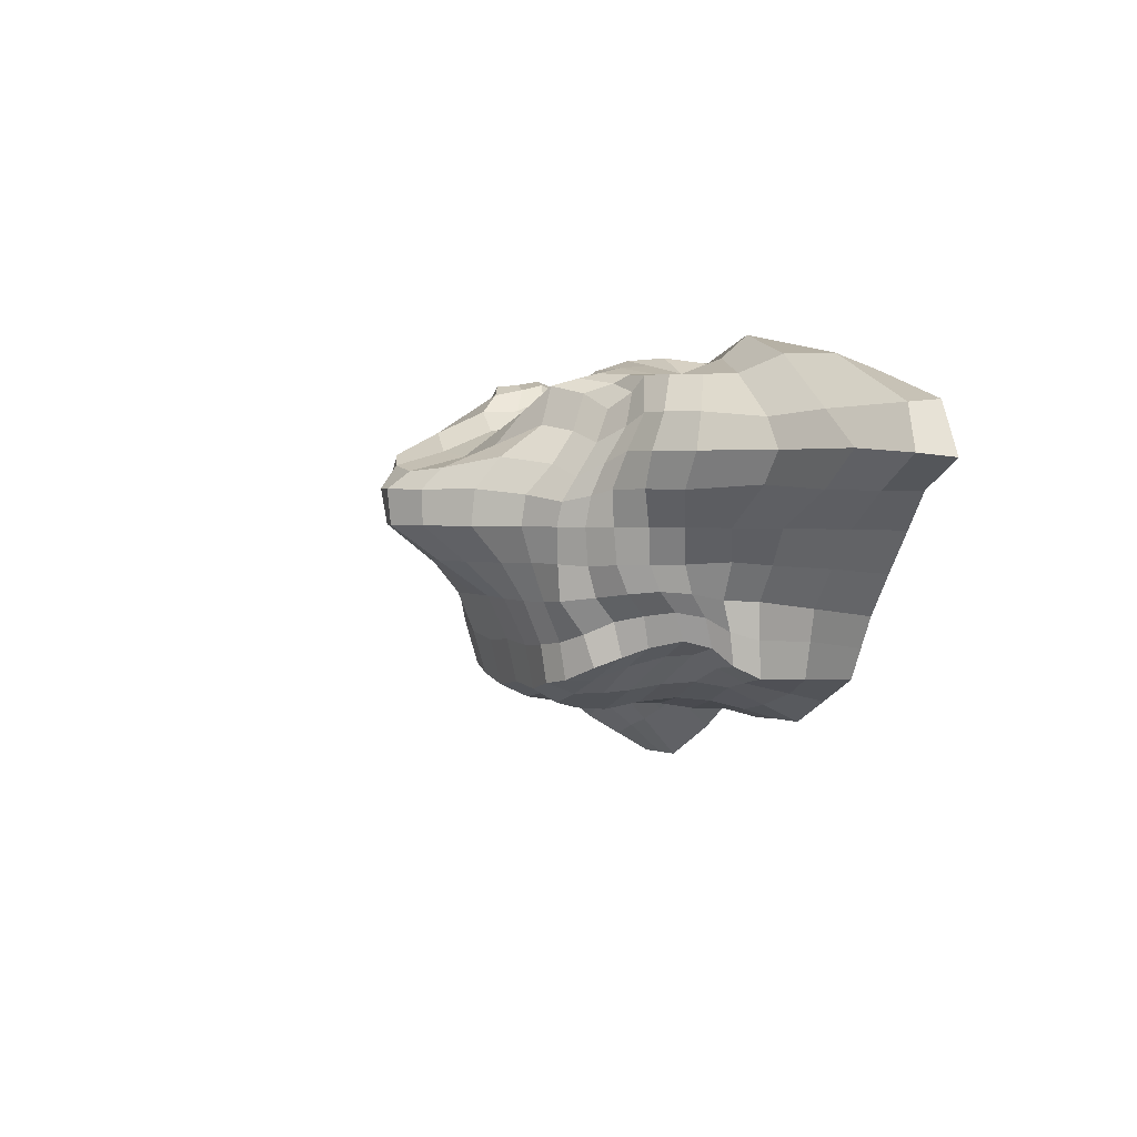
<metadata>
{"format":"obj","ext":"obj","renderer":"f3d","projection":"perspective","resolution":1024,"background":"white","views":[{"elev":2.6,"azim":-108.1,"up":"+Z"}]}
</metadata>
<code>
g default
v -4.246 -0.4897 -10.48
v -1.103 -0.4897 -10.55
v -2.776 1.345 -10.76
v -0.8673 1.769 -10.51
v -2.739 1.456 -12.97
v -0.5683 1.86 -13.04
v -3.721 -0.4897 -13.04
v -0.4415 -0.5011 -13.8
v -1.703 0.9335 -10.46
v -1.703 -0.4897 -10.38
v -0.6424 0.7845 -10.71
v -1.703 1.929 -10.92
v -3.472 0.7523 -10.48
v -1.703 2.984 -11.76
v -0.5895 1.886 -11.77
v -1.667 1.829 -13.17
v -2.829 1.819 -11.76
v -1.631 0.7845 -13.4
v -0.1343 1.04 -13.03
v -1.71 -0.4957 -13.58
v -3.022 0.4861 -12.8
v -1.703 -0.4897 -11.76
v -0.3278 -0.4897 -11.76
v -4.733 -0.4897 -11.76
v 0.2516 1.131 -11.44
v -3.361 0.8689 -11.76
v -2.384 0.1292 -10.43
v -3.87 0.2045 -10.33
v -2.556 -0.4897 -10.34
v -1.703 0.1933 -10.37
v -2.34 0.8168 -10.36
v -2.34 2.171 -11.16
v -2.912 1.67 -11.33
v -2.34 1.713 -10.55
v -1.703 2.812 -11.29
v -2.335 2.43 -11.76
v -2.398 1.254 -13.22
v -2.833 0.9956 -12.81
v -2.307 1.748 -13.13
v -1.626 1.367 -13.33
v -2.393 0.7106 -13.16
v -2.562 -0.4897 -12.51
v -4.089 -0.4897 -12.48
v -2.637 -0.4897 -13.51
v -1.704 -0.4912 -12.57
v -2.365 -0.4897 -11.76
v -0.4429 0.1609 -11.16
v -0.8409 0.1474 -10.67
v -0.4729 -0.4897 -11.12
v 0.09871 0.24 -11.65
v -0.2845 0.8829 -11.11
v -3.262 0.1474 -12.4
v -3.269 0.1426 -13.06
v -3.871 0.2038 -11.76
v -3.101 0.7014 -12.33
v -1.138 0.153 -10.56
v -1.324 -0.4897 -10.54
v -1.096 0.8261 -10.69
v -1.186 1.422 -10.63
v -0.73 1.333 -10.45
v -1.133 1.982 -10.75
v -1.703 1.395 -10.75
v -2.34 1.275 -10.44
v -3.072 1.123 -10.48
v -1.077 2.776 -11.14
v -0.7898 2 -11.12
v -1.075 2.806 -11.76
v -1.101 2.213 -12.4
v -0.5039 2.014 -12.4
v -1.035 1.936 -13.15
v -1.702 2.104 -12.4
v -2.269 1.942 -12.41
v -2.768 1.772 -12.39
v -0.9879 1.432 -13.31
v -0.393 1.423 -13.03
v -0.9495 0.9042 -13.16
v -1.103 0.116 -13.15
v -0.354 0.2521 -13.19
v -1.202 -0.6084 -13.24
v -1.706 0.1449 -13.47
v -2.57 0.1474 -13.2
v -1.073 -0.4958 -12.4
v -0.4284 -0.4897 -12.4
v -1.065 -0.4897 -11.76
v -1.11 -0.4897 -11.12
v -1.703 -0.4897 -11.12
v -2.376 -0.4897 -11.12
v -5.556 -0.4897 -11.19
v 0.347 1.269 -12.3
v -0.05761 1.436 -12.38
v -0.3297 1.449 -11.82
v -0.5604 1.401 -11.21
v -5.088 0.1474 -11.11
v -3.894 0.9746 -11.12
v -3.265 1.346 -11.12
v -3.153 1.422 -11.76
v -3.049 1.259 -12.33
v 0.4454 -0.4897 -12.17
v 0.4813 0.1474 -12.14
v 0.4454 -0.4897 -12.81
v 0.4454 -0.4897 -14.19
v 0.4454 0.1474 -13.44
v 0.4518 0.6519 -13.36
v 0.4807 1.155 -12.81
v 0.5877 0.7859 -12.01
v 1.24 -0.4897 -12.59
v 1.816 0.1474 -12.59
v 1.24 -0.4897 -13.22
v 1.592 0.1474 -13.22
v 1.24 -0.4897 -14.24
v 1.24 0.1474 -13.86
v 1.24 0.4684 -13.6
v 1.24 0.7845 -13.22
v 1.239 0.7845 -12.59
v 2.207 -0.4292 -12.63
v 2.207 0.08693 -12.63
v 3.024 -0.4292 -13.09
v 2.207 0.08693 -13.09
v 2.207 -0.4292 -13.56
v 2.207 0.08693 -13.56
v -3.06 0.4238 -10.33
v -2.898 0.7203 -10.46
v -3.666 0.5217 -10.48
v -3.047 0.1819 -10.13
v -2.363 0.4696 -10.48
v -2.593 2.019 -11.49
v -2.573 2.054 -11.76
v -2.888 1.793 -11.55
v -2.625 1.791 -11.23
v -2.34 2.398 -11.44
v -2.633 0.7627 -12.9
v -2.692 0.5327 -12.89
v -2.907 0.7048 -12.75
v -2.606 1.094 -12.98
v -2.379 1.002 -13.21
v -3.483 -0.4897 -12.07
v -3.543 -0.4897 -11.76
v -4.406 -0.4897 -12.12
v -3.325 -0.4897 -12.49
v -2.463 -0.4897 -12.13
v -0.5522 0.4457 -10.92
v -0.5237 0.8137 -10.97
v -0.6444 0.466 -10.7
v -0.697 0.1474 -10.88
v -0.3106 0.5397 -11.13
v -3.169 0.3787 -12.66
v -3.046 0.5565 -12.54
v -3.158 0.3434 -12.95
v -3.266 0.1467 -12.73
v -3.192 0.4505 -12.38
v -1.394 -0.1709 -10.54
v -1.703 -0.1693 -10.43
v -1.414 -0.4897 -10.47
v -1.262 -0.1711 -10.6
v -1.384 0.1796 -10.49
v -0.9453 1.079 -10.62
v -0.8627 0.7849 -10.75
v -0.686 1.059 -10.55
v -0.9935 1.377 -10.49
v -1.141 1.132 -10.66
v -2.024 1.575 -10.68
v -1.703 1.575 -10.87
v -2.021 1.877 -10.77
v -2.34 1.459 -10.48
v -2.021 1.419 -10.57
v -1.407 2.425 -11.11
v -1.703 2.315 -11.16
v -1.39 1.98 -10.93
v -1.118 2.404 -10.94
v -1.384 2.858 -11.24
v -0.8923 2.171 -12.05
v -0.8799 2.258 -11.76
v -0.5843 1.937 -12.08
v -0.8123 2.126 -12.4
v -1.133 2.477 -12.08
v -1.993 1.842 -12.82
v -1.684 1.918 -12.79
v -1.976 1.766 -13.21
v -2.274 1.788 -12.8
v -2.016 2.044 -12.41
v -1.322 1.617 -13.35
v -1.638 1.566 -13.28
v -1.334 1.874 -13.23
v -1.008 1.682 -13.26
v -1.292 1.393 -13.39
v -0.6141 0.6555 -13.1
v -0.5481 1.002 -13.05
v -0.2191 0.7116 -13.11
v -0.7232 0.1916 -13.17
v -1.031 0.5172 -13.11
v -2.153 -0.1803 -13.44
v -1.708 -0.1754 -13.48
v -2.173 -0.4927 -13.54
v -2.604 -0.1711 -13.36
v -2.138 0.1462 -13.35
v -1.456 -0.5205 -13.06
v -1.707 -0.4935 -13.14
v -1.456 -0.552 -13.38
v -1.137 -0.5521 -12.84
v -1.388 -0.4935 -12.49
v -0.6947 -0.4897 -11.44
v -0.6967 -0.4897 -11.76
v -0.3187 -0.4897 -11.44
v -0.8558 -0.4897 -11.12
v -1.065 -0.4897 -11.44
v -2.089 -0.4897 -10.71
v -1.703 -0.4897 -10.74
v -2.129 -0.4897 -10.34
v -2.466 -0.4897 -10.73
v -2.039 -0.4897 -11.12
v 2.626 -0.1711 -12.86
v 2.207 -0.1711 -12.63
v 2.626 -0.4292 -12.86
v 3.024 -0.1711 -13.09
v 2.207 0.08693 -12.86
v -0.08372 1.252 -12.71
v 0.1418 1.203 -12.71
v -0.2356 1.265 -13.03
v -0.2603 1.405 -12.71
v 0.1743 1.286 -12.32
v -0.7351 1.647 -11.48
v -0.5983 1.627 -11.81
v -0.717 1.925 -11.44
v -0.7715 1.691 -11.13
v -0.4588 1.436 -11.54
v -4.915 -0.165 -11.44
v -4.382 -0.1696 -11.76
v -5.018 -0.4897 -11.44
v -5.475 -0.1711 -11.15
v -4.588 0.1608 -11.43
v -3.531 1.119 -10.8
v -3.791 0.8964 -10.8
v -3.293 0.9831 -10.48
v -3.278 1.199 -10.8
v -3.564 1.235 -11.12
v -2.922 1.573 -12.09
v -2.983 1.616 -11.76
v -2.773 1.792 -12.08
v -2.882 1.488 -12.36
v -3.106 1.379 -12.08
v -3.263 -0.1878 -10.26
v -4.077 -0.1618 -10.33
v -3.394 -0.4897 -10.41
v -2.459 -0.1711 -10.34
v -2.087 -0.1924 -10.35
v -2.032 0.1784 -10.32
v -2.027 0.551 -10.28
v -1.703 0.5818 -10.39
v -2.021 0.9005 -10.31
v -2.574 1.589 -10.94
v -2.881 1.482 -11.05
v -2.532 1.48 -10.62
v -2.34 1.797 -10.89
v -2.012 2.132 -11.08
v -2.021 2.602 -11.26
v -2.019 2.788 -11.44
v -1.703 3.016 -11.44
v -2.021 2.777 -11.76
v -2.541 1.389 -13.09
v -2.775 1.217 -12.89
v -2.539 1.649 -13.09
v -2.352 1.503 -13.23
v -1.967 1.542 -13.35
v -2.004 1.361 -13.39
v -1.999 1.101 -13.41
v -1.611 1.103 -13.43
v -2.016 0.7845 -13.36
v -3.207 -0.4897 -12.86
v -3.905 -0.4897 -12.76
v -3.179 -0.4897 -13.28
v -2.599 -0.4897 -13.01
v -2.121 -0.4917 -13.12
v -2.133 -0.4904 -12.54
v -2.082 -0.4901 -12.17
v -1.703 -0.4904 -12.16
v -2.034 -0.4897 -11.76
v -0.8705 -0.1716 -10.88
v -1.069 -0.1711 -10.65
v -0.8719 -0.4897 -10.82
v -0.4862 -0.1711 -11.12
v -0.2748 -0.1681 -11.45
v -0.2312 -0.1683 -11.76
v -0.1183 0.2195 -11.4
v -0.000242 0.6842 -11.26
v 0.2763 0.7348 -11.42
v -0.02306 1.07 -11.27
v -3.594 -0.1717 -12.72
v -3.496 -0.1711 -13.05
v -3.676 -0.1711 -12.44
v -3.987 -0.1812 -12.09
v -3.531 0.1474 -12.08
v -3.37 0.446 -12.05
v -3.628 0.5566 -11.76
v -3.165 0.7873 -12.08
v -1.202 -0.1703 -10.63
v -1.285 -0.4897 -10.54
v -1.008 0.1474 -10.63
v -0.8594 0.4682 -10.71
v -1.074 0.4965 -10.63
v -1.383 0.5564 -10.55
v -1.384 0.8984 -10.63
v -1.036 1.582 -10.54
v -0.8174 1.551 -10.48
v -1.021 1.831 -10.59
v -1.17 1.664 -10.74
v -1.391 1.617 -10.9
v -1.392 1.404 -10.76
v -1.389 1.185 -10.62
v -1.703 1.222 -10.53
v -2.607 1.235 -10.54
v -2.963 1.195 -10.62
v -2.672 1.114 -10.46
v -2.814 0.9293 -10.46
v -2.34 1.085 -10.39
v -2.02 1.198 -10.41
v -0.964 2.126 -10.84
v -0.8228 1.909 -10.8
v -0.9039 2.338 -11.12
v -0.8995 2.3 -11.46
v -1.069 2.856 -11.44
v -1.386 2.998 -11.44
v -1.383 2.942 -11.76
v -0.7719 2.049 -12.7
v -0.4961 1.955 -12.71
v -0.7942 1.944 -13.07
v -1.055 2.055 -12.76
v -1.355 1.978 -12.82
v -1.386 2.146 -12.4
v -1.401 2.552 -12.08
v -1.703 2.552 -12.08
v -2.495 1.684 -12.76
v -2.718 1.545 -12.69
v -2.491 1.828 -12.41
v -2.515 1.947 -12.07
v -2.297 2.155 -12.08
v -2.017 2.4 -12.07
v -0.7817 1.661 -13.15
v -0.5239 1.601 -13.05
v -0.7057 1.452 -13.14
v -0.6138 1.246 -13.09
v -0.9538 1.18 -13.26
v -1.31 1.103 -13.35
v -1.326 0.7891 -13.3
v -0.7809 -0.2386 -13.38
v -0.4373 -0.1789 -13.49
v -0.8219 -0.5547 -13.54
v -1.154 -0.2482 -13.21
v -1.432 -0.2223 -13.34
v -1.406 0.1284 -13.32
v -1.386 0.449 -13.28
v -1.681 0.4647 -13.41
v -3.076 -0.2153 -13.21
v -2.918 0.1415 -13.12
v -2.817 0.3496 -13
v -2.495 0.4348 -13.14
v -2.078 0.4499 -13.32
v -0.7424 -0.5223 -13.03
v -0.4349 -0.4954 -13.1
v -0.7504 -0.4927 -12.4
v -0.7226 -0.4911 -12.07
v -0.3781 -0.4897 -12.08
v -1.069 -0.4927 -12.08
v -1.406 -0.4915 -12.13
v -1.384 -0.4897 -11.76
v -1.139 -0.4897 -10.84
v -1.251 -0.4897 -10.83
v -1.412 -0.4897 -10.78
v -1.384 -0.4897 -11.12
v -1.384 -0.4897 -11.44
v -1.703 -0.4897 -11.44
v -3.718 -0.4897 -10.83
v -5.275 -0.4897 -10.73
v -3.846 -0.4889 -11.12
v -3.731 -0.4897 -11.41
v -2.371 -0.4897 -11.44
v -2.037 -0.4897 -11.44
v 3.024 -0.1711 -13.33
v 3.024 -0.4292 -13.33
v 2.207 -0.1711 -13.56
v 2.207 0.08693 -13.33
v 1.349 0.3734 -13.45
v 1.24 0.3079 -13.73
v 1.24 0.6264 -13.41
v 1.416 0.466 -13.22
v 1.416 0.1474 -13.54
v 1.478 0.4618 -12.89
v 1.24 0.7845 -12.91
v 1.528 0.466 -12.59
v 1.704 0.1474 -12.91
v -0.4236 1.628 -12.69
v -0.3882 1.665 -12.4
v -0.4556 1.632 -12.11
v -0.06041 1.436 -12.05
v 0.2888 1.313 -11.84
v 0.0475 1.324 -11.63
v 0.4135 1.09 -11.75
v -0.7638 1.653 -10.83
v -0.6536 1.376 -10.83
v -0.6271 1.112 -10.91
v -0.3977 1.166 -11.18
v -0.1732 1.29 -11.42
v -5.291 -0.1956 -10.76
v -4.585 0.1613 -10.8
v -4.167 0.4757 -10.85
v -4.337 0.4516 -11.12
v -4.146 0.4909 -11.4
v -3.701 0.9988 -11.44
v -3.124 1.304 -10.91
v -3.057 1.474 -11.23
v -3.005 1.573 -11.5
v -3.173 1.442 -11.44
v -3.44 1.249 -11.44
v -3.273 1.154 -11.76
v -2.793 1.295 -12.58
v -2.912 1.066 -12.52
v -2.98 0.8039 -12.49
v -3.091 0.987 -12.31
v -3.149 1.099 -12.07
v 0.1029 -0.187 -11.96
v 0.05878 -0.4897 -11.96
v 0.4454 -0.1711 -12.17
v 0.3205 0.1714 -11.84
v 0.03189 -0.4897 -12.29
v 0.008524 -0.4897 -12.6
v 0.4454 -0.4897 -12.49
v 0.00285 -0.4925 -13.3
v 0.00195 -0.4954 -14
v 0.4454 -0.4897 -13.5
v 0.01445 -0.1793 -13.66
v 0.03276 0.182 -13.31
v 0.4454 -0.1711 -13.81
v 0.09215 0.5777 -13.25
v 0.1526 0.8804 -13.2
v 0.4454 0.3966 -13.4
v 0.2593 0.9984 -12.9
v 0.4018 1.159 -12.48
v 0.463 0.9219 -13.08
v 0.4544 1.084 -12.22
v 0.5233 0.97 -11.64
v 0.4965 0.9619 -12.48
v 0.532 0.6244 -11.57
v 0.5643 0.4723 -12.03
v 1.038 -0.1267 -12.39
v 0.8428 -0.4897 -12.38
v 1.528 -0.1711 -12.59
v 1.131 0.1474 -12.38
v 0.8428 -0.4897 -12.7
v 0.8428 -0.4897 -13.02
v 1.24 -0.4897 -12.91
v 0.8076 -0.4897 -13.59
v 0.8428 -0.4897 -14.22
v 1.24 -0.4897 -13.73
v 0.8152 -0.1616 -13.92
v 0.8428 0.1474 -13.65
v 1.24 -0.1711 -14.05
v 0.8292 0.35 -13.56
v 0.8428 0.557 -13.48
v 0.7864 0.8832 -13.2
v 0.8489 1.027 -13.02
v 0.7852 0.9024 -12.7
v 0.7919 0.7797 -12.38
v 1.035 0.4215 -12.39
v 1.795 -0.2312 -12.61
v 1.724 -0.4594 -12.61
v 2.011 0.1172 -12.61
v 1.696 -0.4611 -12.89
v 1.724 -0.4594 -13.16
v 1.925 0.1201 -12.92
v 1.899 0.1172 -13.16
v 1.65 -0.464 -13.58
v 1.724 -0.4594 -13.9
v 1.692 -0.1854 -13.83
v 1.724 0.1172 -13.71
v 1.763 0.12 -13.48
g pCube4
f 125 31 122 121
f 130 36 127 126
f 135 41 132 131
f 140 46 137 136
f 145 51 142 141
f 150 55 147 146
f 155 30 152 151
f 160 58 157 156
f 165 62 162 161
f 170 35 167 166
f 175 67 172 171
f 180 71 177 176
f 185 40 182 181
f 190 76 187 186
f 195 80 192 191
f 200 45 197 196
f 205 84 202 201
f 210 86 207 206
f 215 116 212 211
f 220 89 217 216
f 225 91 222 221
f 230 54 227 226
f 235 94 232 231
f 240 96 237 236
f 124 28 242 241
f 244 29 208 245
f 246 30 248 247
f 129 33 251 250
f 253 34 163 254
f 255 35 257 256
f 134 38 260 259
f 262 39 178 263
f 264 40 266 265
f 139 43 269 268
f 271 44 193 272
f 273 45 275 274
f 144 48 278 277
f 280 49 203 281
f 283 50 285 284
f 149 53 288 287
f 289 43 138 290
f 291 54 293 292
f 154 57 296 295
f 297 48 143 298
f 299 58 301 300
f 159 60 303 302
f 305 61 168 306
f 307 62 309 308
f 164 34 252 310
f 312 64 233 313
f 314 31 249 315
f 169 61 304 316
f 318 66 223 319
f 320 67 322 321
f 174 69 324 323
f 326 70 183 327
f 328 71 330 329
f 179 39 261 331
f 333 73 238 334
f 335 36 258 336
f 184 70 325 337
f 339 75 218 340
f 341 76 343 342
f 189 78 345 344
f 347 79 198 348
f 349 80 351 350
f 194 44 270 352
f 353 53 148 354
f 355 41 267 356
f 199 79 346 357
f 359 83 361 360
f 362 84 364 363
f 204 49 279 365
f 366 57 153 367
f 368 86 370 369
f 209 29 243 371
f 373 88 228 374
f 375 46 276 376
f 214 117 378 377
f 385 111 382 381
f 384 113 387 386
f 219 75 338 390
f 391 69 173 392
f 393 91 395 394
f 224 66 317 397
f 398 60 158 399
f 400 51 286 401
f 229 88 372 402
f 403 28 123 404
f 405 94 407 406
f 234 64 311 408
f 409 33 128 410
f 411 96 413 412
f 239 73 332 414
f 415 38 133 416
f 417 55 294 418
f 422 50 282 419
f 420 23 361 423
f 424 83 358 426
f 427 8 345 429
f 430 78 188 432
f 433 19 217 435
f 436 89 396 438
f 439 25 285 441
f 446 99 421 443
f 444 98 425 447
f 448 100 428 450
f 451 101 431 453
f 454 102 434 456
f 457 103 437 458
f 459 104 440 460
f 461 105 442 462
f 465 107 445 463
f 464 106 449 466
f 469 109 389 468
f 467 108 452 470
f 471 110 455 472
f 473 111 385 474
f 122 13 123 121
f 123 28 124 121
f 124 27 125 121
f 127 17 128 126
f 128 33 129 126
f 129 32 130 126
f 132 21 133 131
f 133 38 134 131
f 134 37 135 131
f 137 24 138 136
f 138 43 139 136
f 139 42 140 136
f 142 11 143 141
f 143 48 144 141
f 144 47 145 141
f 147 21 148 146
f 148 53 149 146
f 149 52 150 146
f 152 10 153 151
f 153 57 154 151
f 154 56 155 151
f 157 11 158 156
f 158 60 159 156
f 159 59 160 156
f 162 12 163 161
f 163 34 164 161
f 164 63 165 161
f 167 12 168 166
f 168 61 169 166
f 169 65 170 166
f 172 15 173 171
f 173 69 174 171
f 174 68 175 171
f 177 16 178 176
f 178 39 179 176
f 179 72 180 176
f 182 16 183 181
f 183 70 184 181
f 184 74 185 181
f 187 19 188 186
f 188 78 189 186
f 189 77 190 186
f 192 20 193 191
f 193 44 194 191
f 194 81 195 191
f 197 20 198 196
f 198 79 199 196
f 199 82 200 196
f 202 23 203 201
f 203 49 204 201
f 204 85 205 201
f 207 10 208 206
f 208 29 209 206
f 209 87 210 206
f 212 115 213 211
f 213 117 214 211
f 214 118 215 211
f 217 19 218 216
f 218 75 219 216
f 219 90 220 216
f 222 15 223 221
f 223 66 224 221
f 224 92 225 221
f 227 24 228 226
f 228 88 229 226
f 229 93 230 226
f 232 13 233 231
f 233 64 234 231
f 234 95 235 231
f 237 17 238 236
f 238 73 239 236
f 239 97 240 236
f 242 1 243 241
f 243 29 244 241
f 244 27 124 241
f 208 10 152 245
f 152 30 246 245
f 246 27 244 245
f 248 9 249 247
f 249 31 125 247
f 125 27 246 247
f 251 3 252 250
f 252 34 253 250
f 253 32 129 250
f 163 12 167 254
f 167 35 255 254
f 255 32 253 254
f 257 14 258 256
f 258 36 130 256
f 130 32 255 256
f 260 5 261 259
f 261 39 262 259
f 262 37 134 259
f 178 16 182 263
f 182 40 264 263
f 264 37 262 263
f 266 18 267 265
f 267 41 135 265
f 135 37 264 265
f 269 7 270 268
f 270 44 271 268
f 271 42 139 268
f 193 20 197 272
f 197 45 273 272
f 273 42 271 272
f 275 22 276 274
f 276 46 140 274
f 140 42 273 274
f 278 2 279 277
f 279 49 280 277
f 280 47 144 277
f 203 23 282 281
f 282 50 283 281
f 283 47 280 281
f 285 25 286 284
f 286 51 145 284
f 145 47 283 284
f 288 7 269 287
f 269 43 289 287
f 289 52 149 287
f 138 24 227 290
f 227 54 291 290
f 291 52 289 290
f 293 26 294 292
f 294 55 150 292
f 150 52 291 292
f 296 2 278 295
f 278 48 297 295
f 297 56 154 295
f 143 11 157 298
f 157 58 299 298
f 299 56 297 298
f 301 9 248 300
f 248 30 155 300
f 155 56 299 300
f 303 4 304 302
f 304 61 305 302
f 305 59 159 302
f 168 12 162 306
f 162 62 307 306
f 307 59 305 306
f 309 9 301 308
f 301 58 160 308
f 160 59 307 308
f 252 3 311 310
f 311 64 312 310
f 312 63 164 310
f 233 13 122 313
f 122 31 314 313
f 314 63 312 313
f 249 9 309 315
f 309 62 165 315
f 165 63 314 315
f 304 4 317 316
f 317 66 318 316
f 318 65 169 316
f 223 15 172 319
f 172 67 320 319
f 320 65 318 319
f 322 14 257 321
f 257 35 170 321
f 170 65 320 321
f 324 6 325 323
f 325 70 326 323
f 326 68 174 323
f 183 16 177 327
f 177 71 328 327
f 328 68 326 327
f 330 14 322 329
f 322 67 175 329
f 175 68 328 329
f 261 5 332 331
f 332 73 333 331
f 333 72 179 331
f 238 17 127 334
f 127 36 335 334
f 335 72 333 334
f 258 14 330 336
f 330 71 180 336
f 180 72 335 336
f 325 6 338 337
f 338 75 339 337
f 339 74 184 337
f 218 19 187 340
f 187 76 341 340
f 341 74 339 340
f 343 18 266 342
f 266 40 185 342
f 185 74 341 342
f 345 8 346 344
f 346 79 347 344
f 347 77 189 344
f 198 20 192 348
f 192 80 349 348
f 349 77 347 348
f 351 18 343 350
f 343 76 190 350
f 190 77 349 350
f 270 7 288 352
f 288 53 353 352
f 353 81 194 352
f 148 21 132 354
f 132 41 355 354
f 355 81 353 354
f 267 18 351 356
f 351 80 195 356
f 195 81 355 356
f 346 8 358 357
f 358 83 359 357
f 359 82 199 357
f 361 23 202 360
f 202 84 362 360
f 362 82 359 360
f 364 22 275 363
f 275 45 200 363
f 200 82 362 363
f 279 2 296 365
f 296 57 366 365
f 366 85 204 365
f 153 10 207 367
f 207 86 368 367
f 368 85 366 367
f 370 22 364 369
f 364 84 205 369
f 205 85 368 369
f 243 1 372 371
f 372 88 373 371
f 373 87 209 371
f 228 24 137 374
f 137 46 375 374
f 375 87 373 374
f 276 22 370 376
f 370 86 210 376
f 210 87 375 376
f 378 119 379 377
f 379 120 380 377
f 380 118 214 377
f 382 112 383 381
f 383 113 384 381
f 384 109 385 381
f 387 114 388 386
f 388 107 389 386
f 389 109 384 386
f 338 6 324 390
f 324 69 391 390
f 391 90 219 390
f 173 15 222 392
f 222 91 393 392
f 393 90 391 392
f 395 25 396 394
f 396 89 220 394
f 220 90 393 394
f 317 4 303 397
f 303 60 398 397
f 398 92 224 397
f 158 11 142 399
f 142 51 400 399
f 400 92 398 399
f 286 25 395 401
f 395 91 225 401
f 225 92 400 401
f 372 1 242 402
f 242 28 403 402
f 403 93 229 402
f 123 13 232 404
f 232 94 405 404
f 405 93 403 404
f 407 26 293 406
f 293 54 230 406
f 230 93 405 406
f 311 3 251 408
f 251 33 409 408
f 409 95 234 408
f 128 17 237 410
f 237 96 411 410
f 411 95 409 410
f 413 26 407 412
f 407 94 235 412
f 235 95 411 412
f 332 5 260 414
f 260 38 415 414
f 415 97 239 414
f 133 21 147 416
f 147 55 417 416
f 417 97 415 416
f 294 26 413 418
f 413 96 240 418
f 240 97 417 418
f 282 23 420 419
f 420 98 421 419
f 421 99 422 419
f 361 83 424 423
f 424 100 425 423
f 425 98 420 423
f 358 8 427 426
f 427 101 428 426
f 428 100 424 426
f 345 78 430 429
f 430 102 431 429
f 431 101 427 429
f 188 19 433 432
f 433 103 434 432
f 434 102 430 432
f 217 89 436 435
f 436 104 437 435
f 437 103 433 435
f 396 25 439 438
f 439 105 440 438
f 440 104 436 438
f 285 50 422 441
f 422 99 442 441
f 442 105 439 441
f 421 98 444 443
f 444 106 445 443
f 445 107 446 443
f 425 100 448 447
f 448 108 449 447
f 449 106 444 447
f 428 101 451 450
f 451 110 452 450
f 452 108 448 450
f 431 102 454 453
f 454 111 455 453
f 455 110 451 453
f 434 103 457 456
f 457 112 382 456
f 382 111 454 456
f 437 104 459 458
f 459 113 383 458
f 383 112 457 458
f 440 105 461 460
f 461 114 387 460
f 387 113 459 460
f 442 99 446 462
f 446 107 388 462
f 388 114 461 462
f 445 106 464 463
f 464 115 212 463
f 212 116 465 463
f 449 108 467 466
f 467 117 213 466
f 213 115 464 466
f 389 107 465 468
f 465 116 215 468
f 215 118 469 468
f 452 110 471 470
f 471 119 378 470
f 378 117 467 470
f 455 111 473 472
f 473 120 379 472
f 379 119 471 472
f 385 109 469 474
f 469 118 380 474
f 380 120 473 474

</code>
